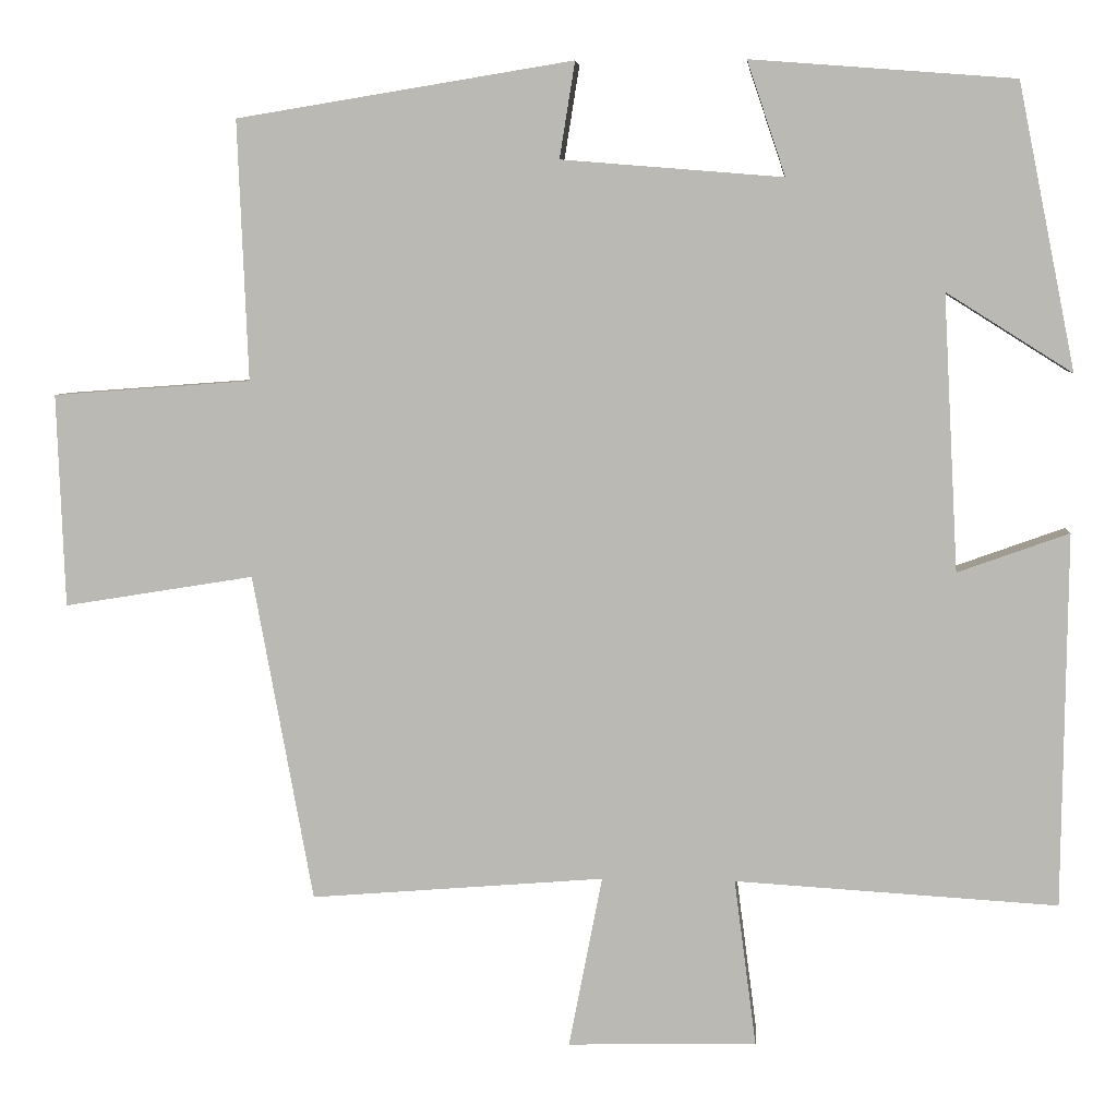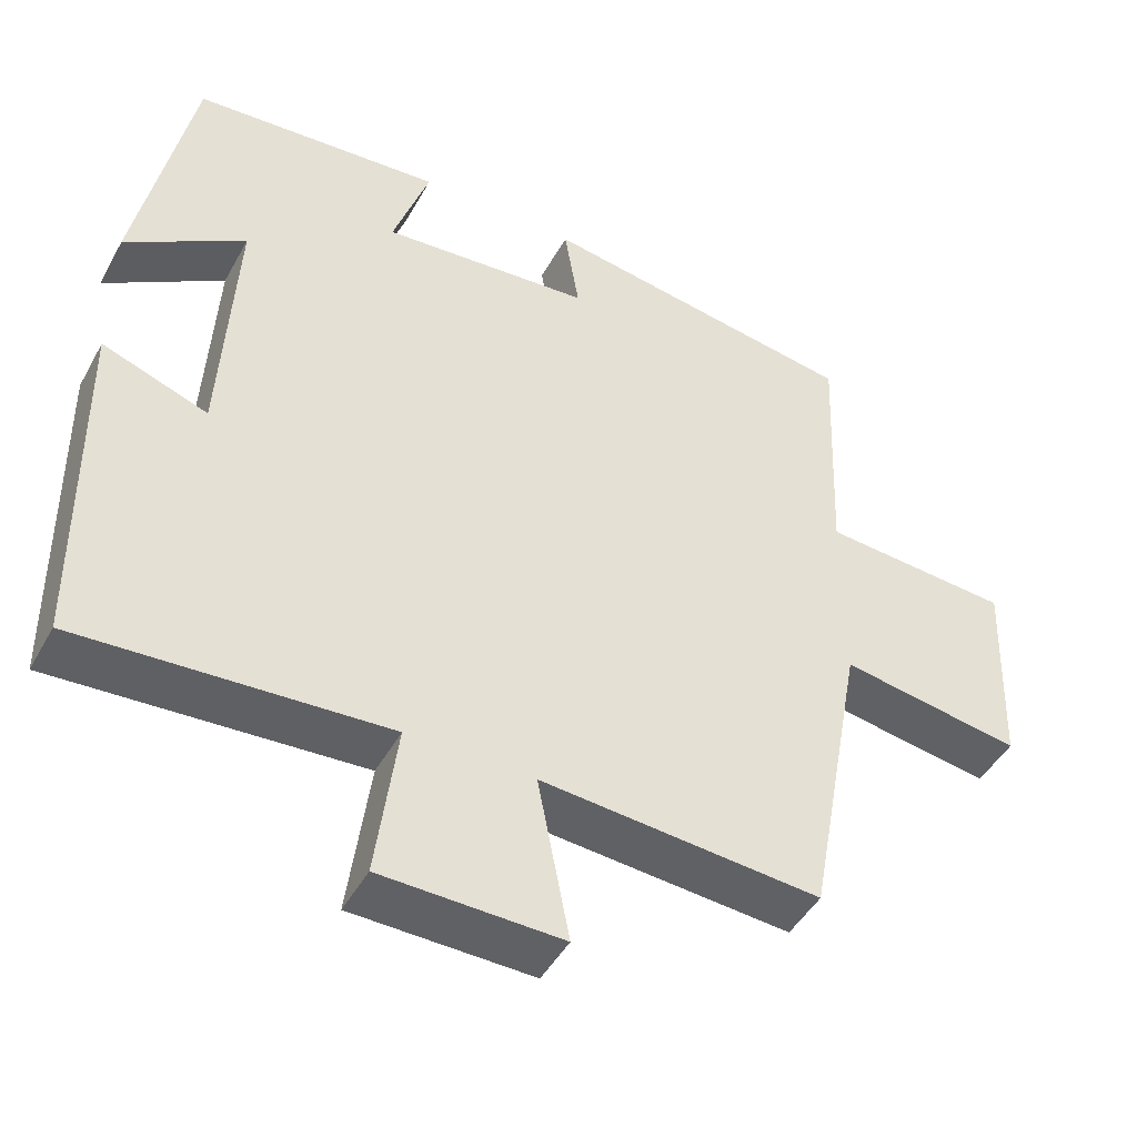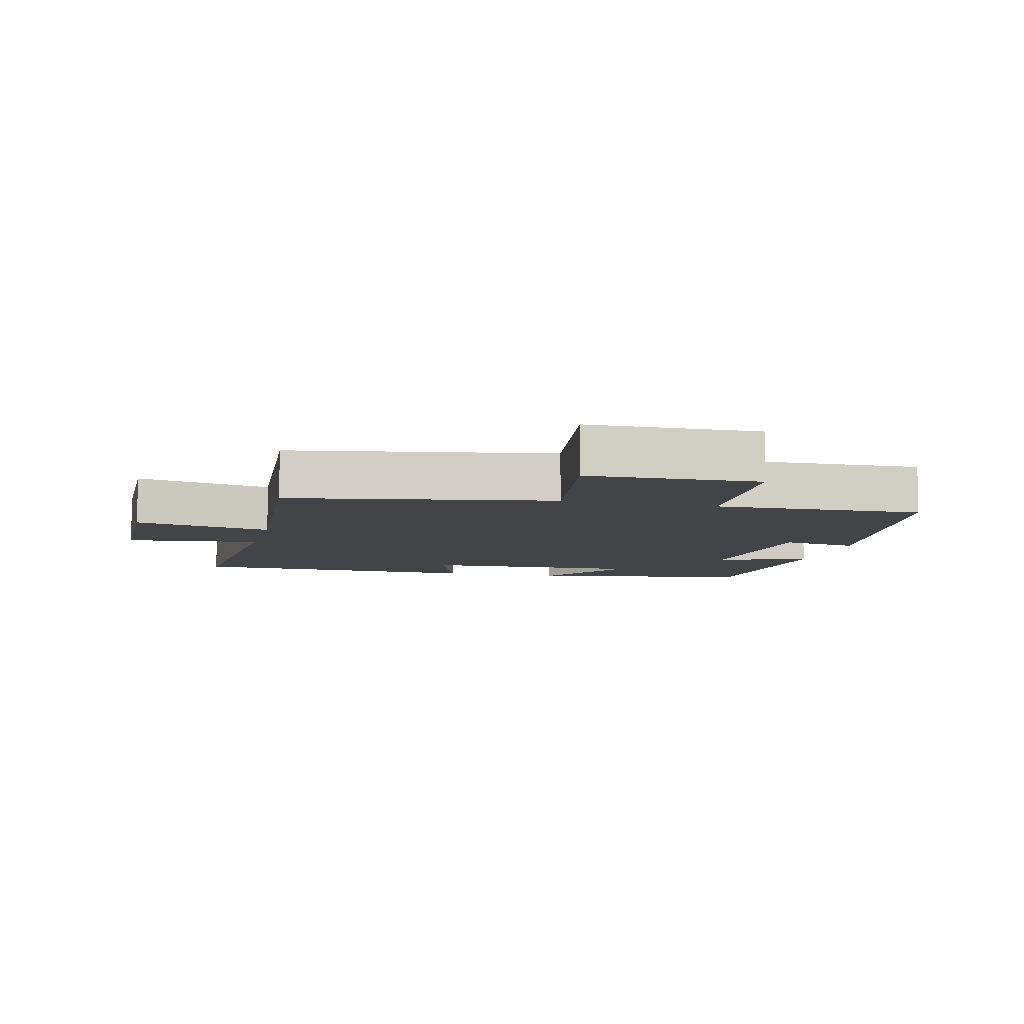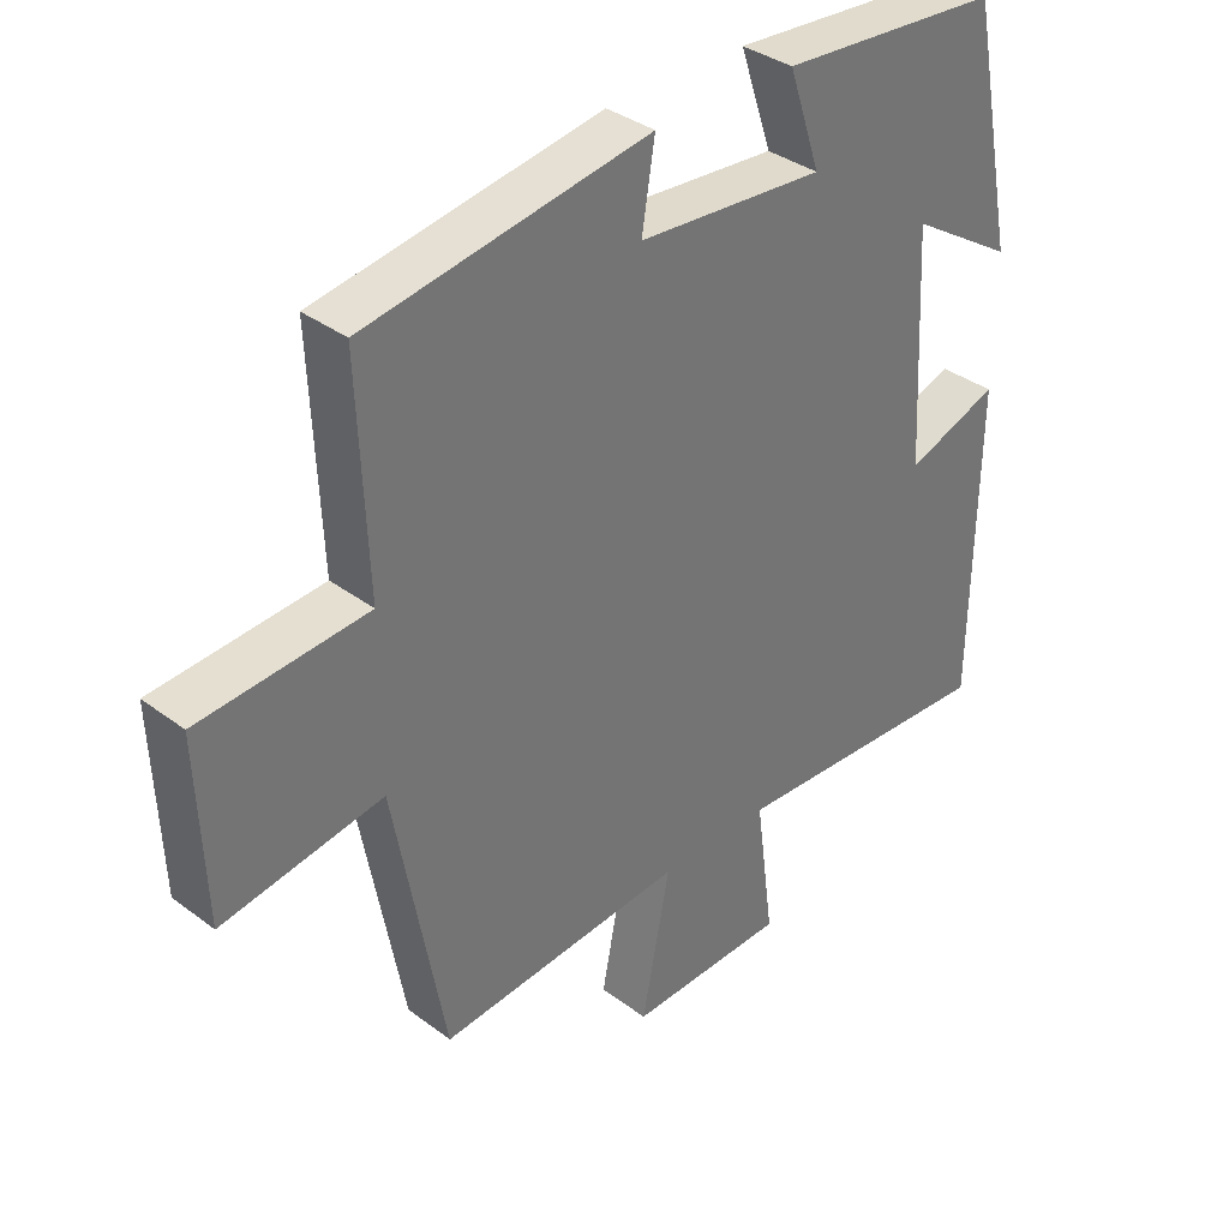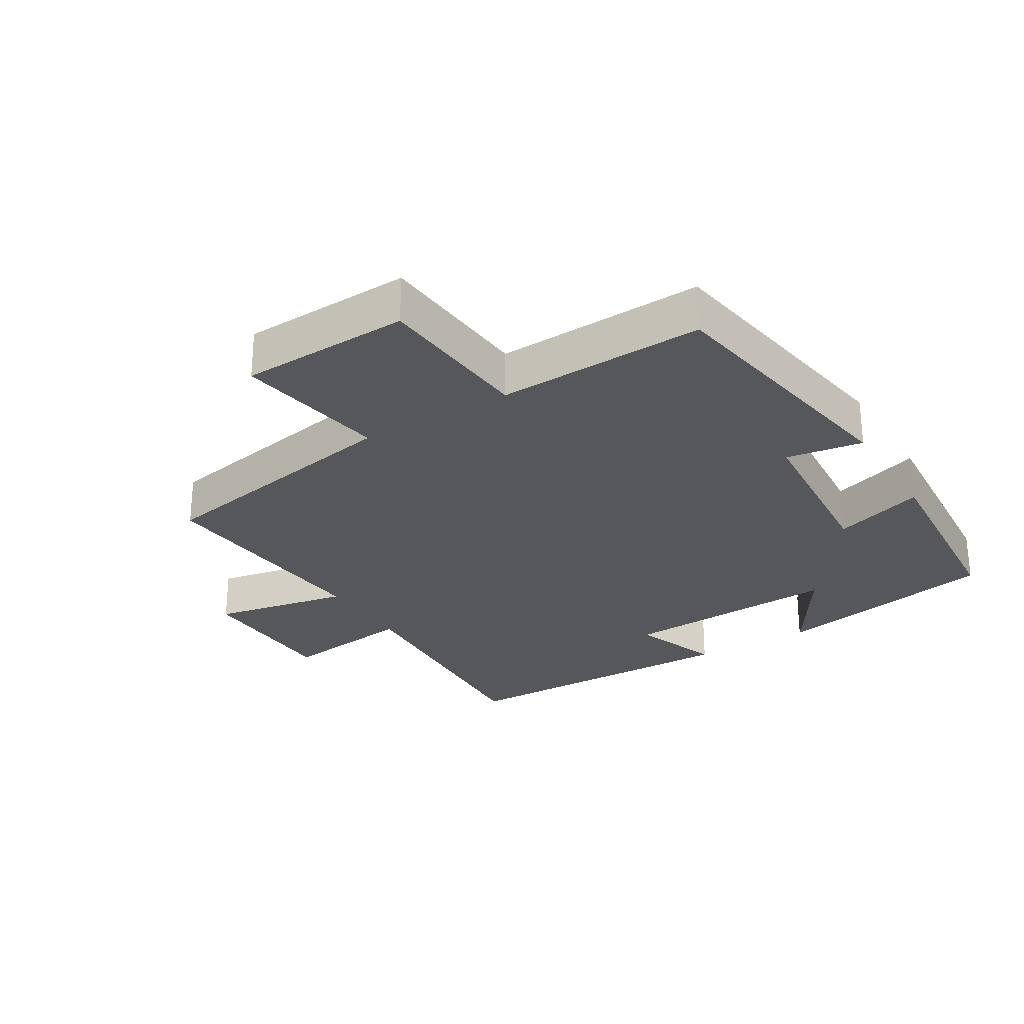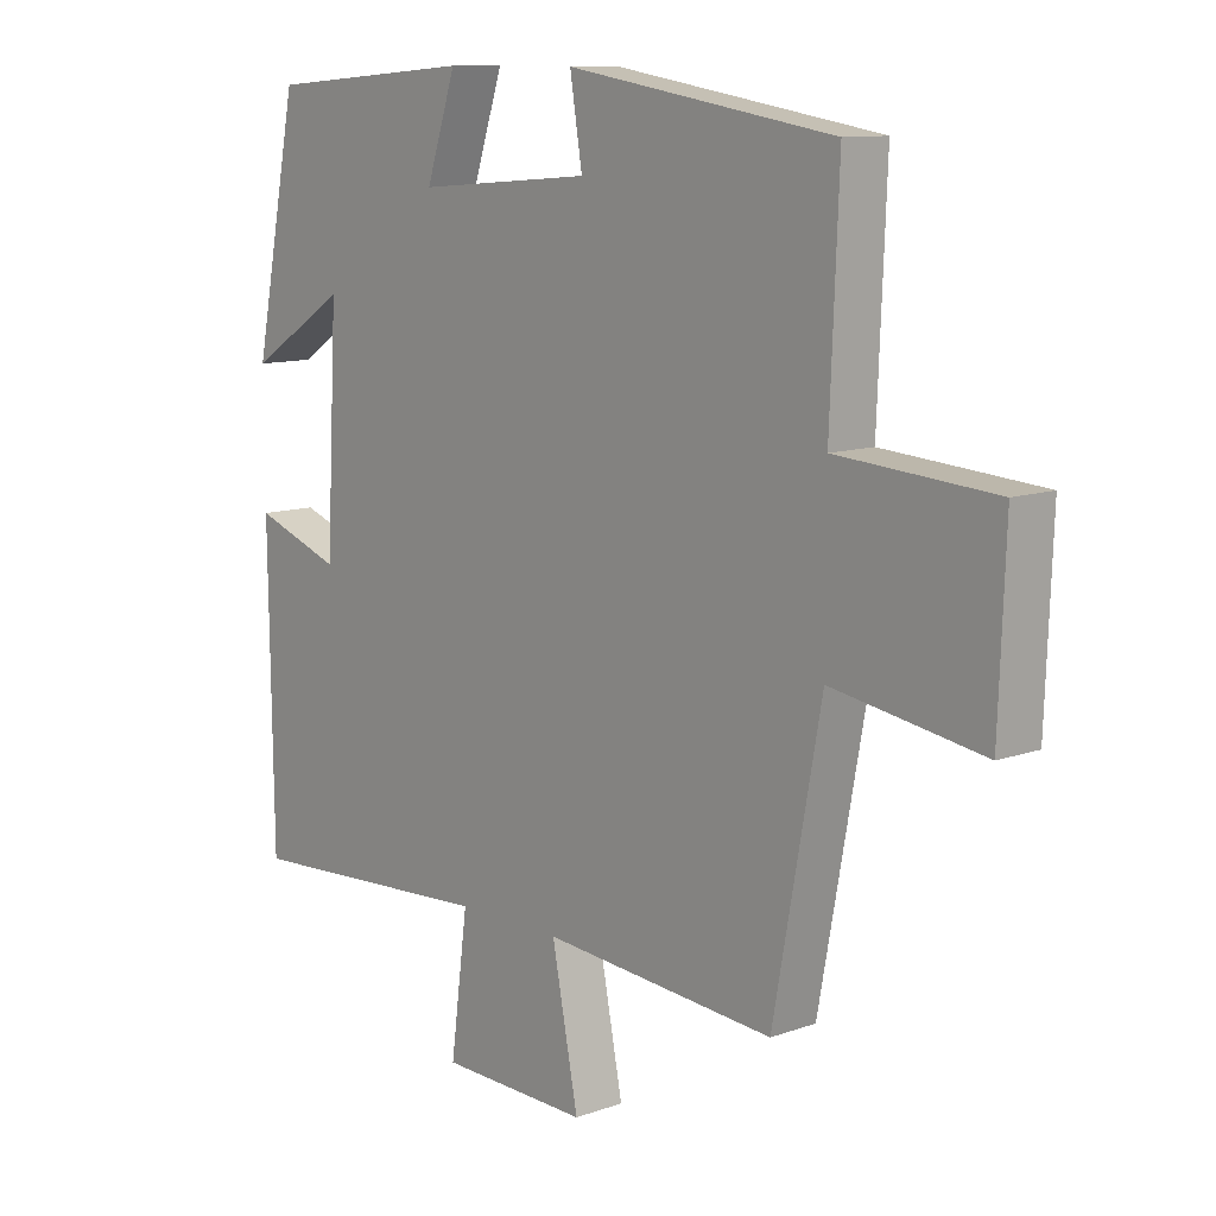
<metadata>
{"format":"obj","ext":"obj","renderer":"f3d","projection":"perspective","resolution":1024,"background":"white","views":[{"elev":5.8,"azim":4.8,"up":"+Z"},{"elev":-46.2,"azim":152.4,"up":"+Z"},{"elev":-7.9,"azim":-104.2,"up":"+Y"},{"elev":35.8,"azim":-45.5,"up":"+Z"},{"elev":-27.2,"azim":-58.6,"up":"+Y"},{"elev":10.8,"azim":-131.5,"up":"+Z"}]}
</metadata>
<code>
v 0.494 0.07 -0.523
v 0.099 0.07 -0.5
v 0.126 0.07 -0.705
v -0.106 0.07 -0.711
v -0.065 0.07 -0.5
v -0.426 0.07 -0.53
v -0.5 0.07 -0.128
v -0.734 0.07 -0.166
v -0.744 0.07 0.096
v -0.5 0.07 0.114
v -0.513 0.07 0.433
v -0.099 0.07 0.5
v -0.118 0.07 0.382
v 0.154 0.07 0.36
v 0.107 0.07 0.5
v 0.43 0.07 0.475
v 0.5 0.07 0.126
v 0.346 0.07 0.223
v 0.364 0.07 -0.115
v 0.5 0.07 -0.066
v 0.494 0 -0.523
v 0.099 0 -0.5
v 0.126 0 -0.705
v -0.106 0 -0.711
v -0.065 0 -0.5
v -0.426 0 -0.53
v -0.5 0 -0.128
v -0.734 0 -0.166
v -0.744 0 0.096
v -0.5 0 0.114
v -0.513 0 0.433
v -0.099 0 0.5
v -0.118 0 0.382
v 0.154 0 0.36
v 0.107 0 0.5
v 0.43 0 0.475
v 0.5 0 0.126
v 0.346 0 0.223
v 0.364 0 -0.115
v 0.5 0 -0.066
f 19 20 1 2
f 18 19 2
f 16 17 18
f 15 16 18
f 14 15 18
f 13 14 18 2
f 10 11 12 13
f 10 13 2 3
f 7 8 9 10
f 5 6 7 10
f 5 10 3
f 3 4 5
f 22 21 40 39
f 22 39 38
f 38 37 36
f 38 36 35
f 38 35 34
f 22 38 34 33
f 33 32 31 30
f 23 22 33 30
f 30 29 28 27
f 30 27 26 25
f 23 30 25
f 25 24 23
f 1 21 22 2
f 2 22 23 3
f 3 23 24 4
f 4 24 25 5
f 5 25 26 6
f 6 26 27 7
f 7 27 28 8
f 8 28 29 9
f 9 29 30 10
f 10 30 31 11
f 11 31 32 12
f 12 32 33 13
f 13 33 34 14
f 14 34 35 15
f 15 35 36 16
f 16 36 37 17
f 17 37 38 18
f 18 38 39 19
f 19 39 40 20
f 20 40 21 1

</code>
